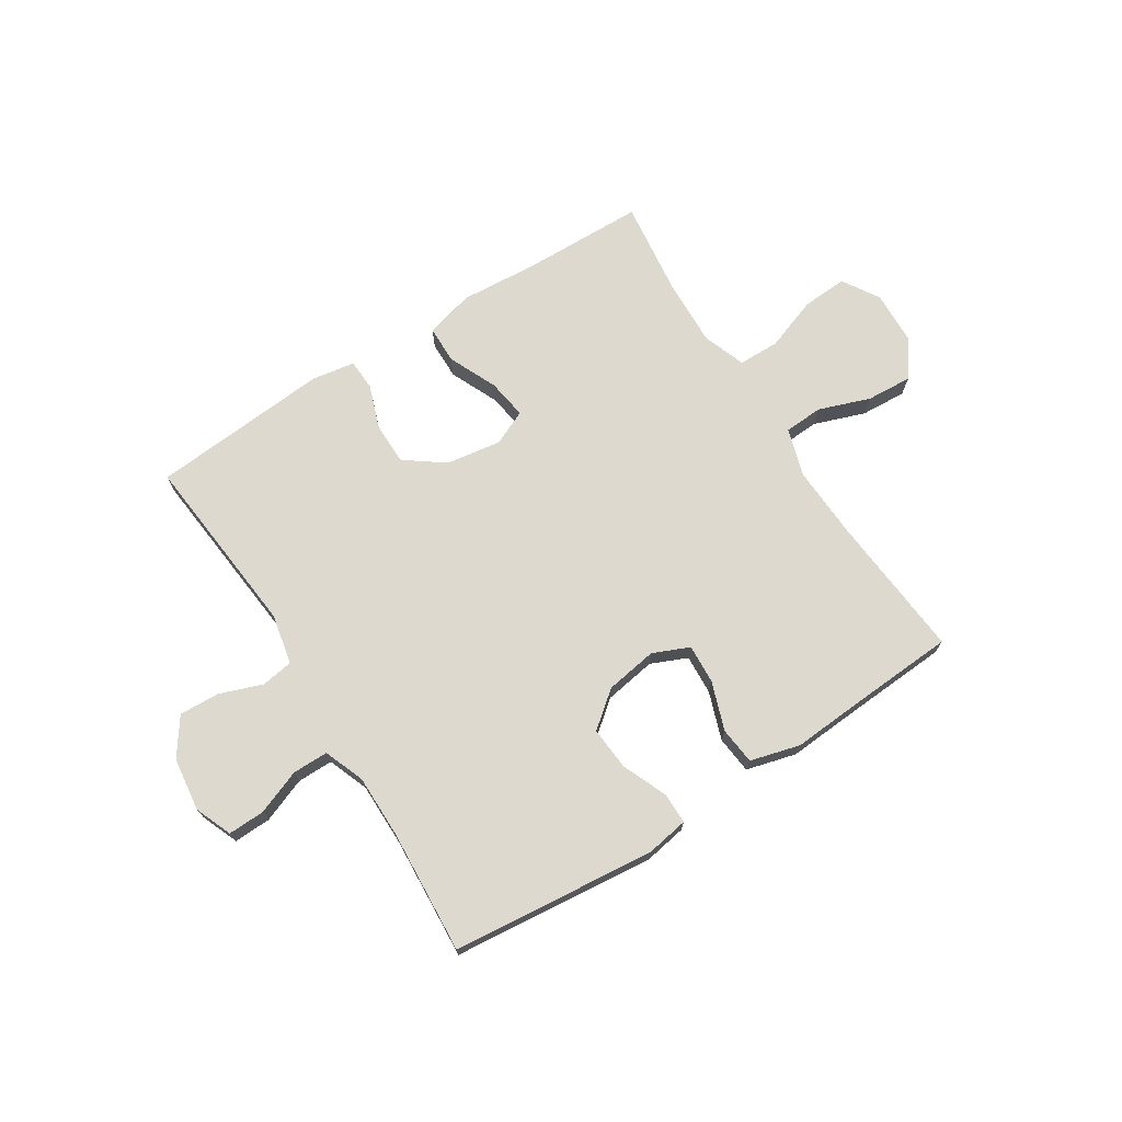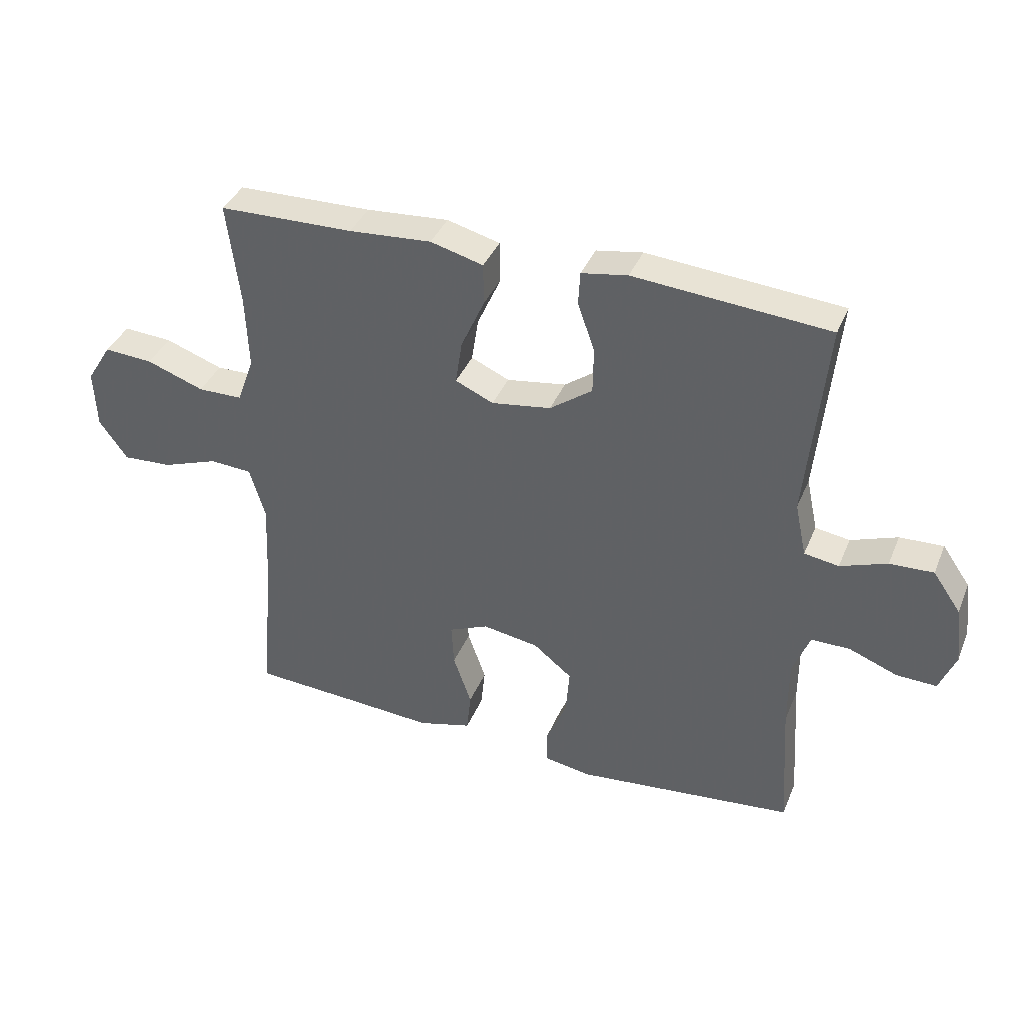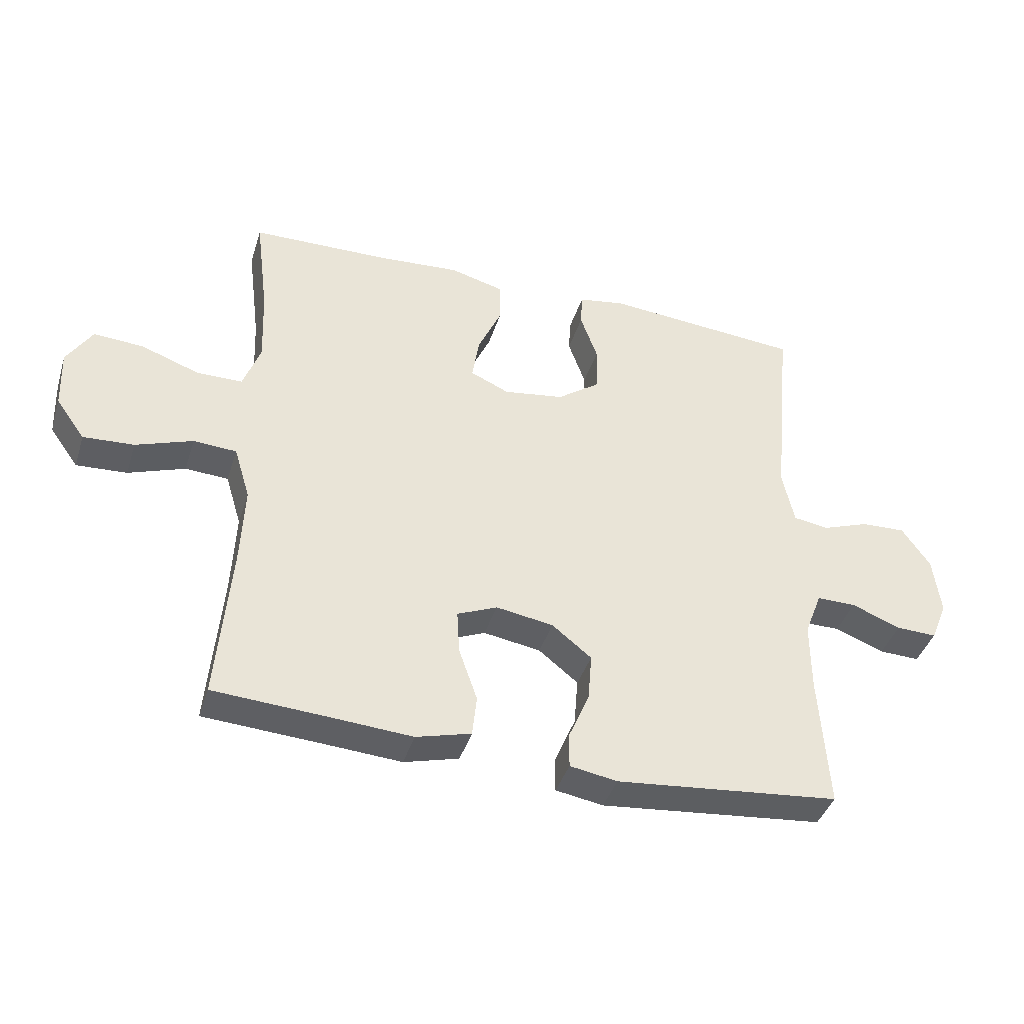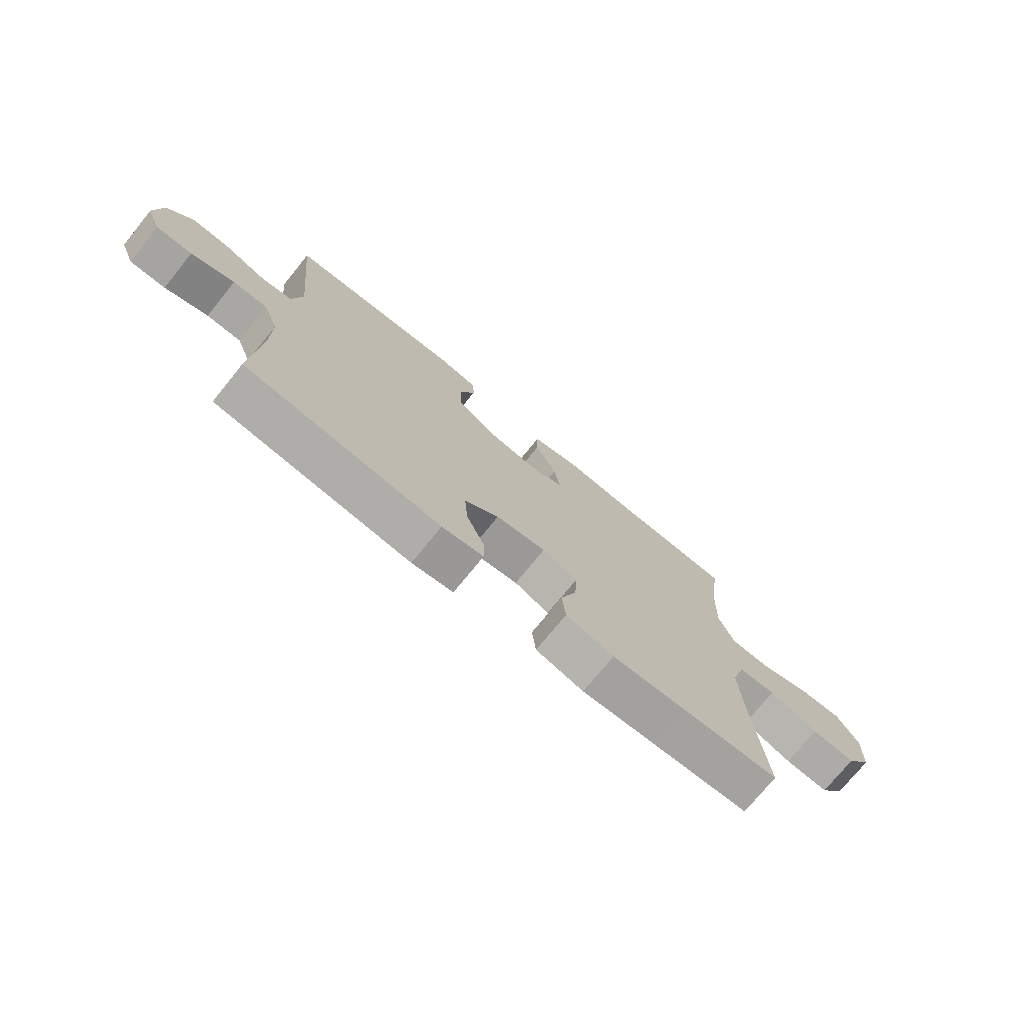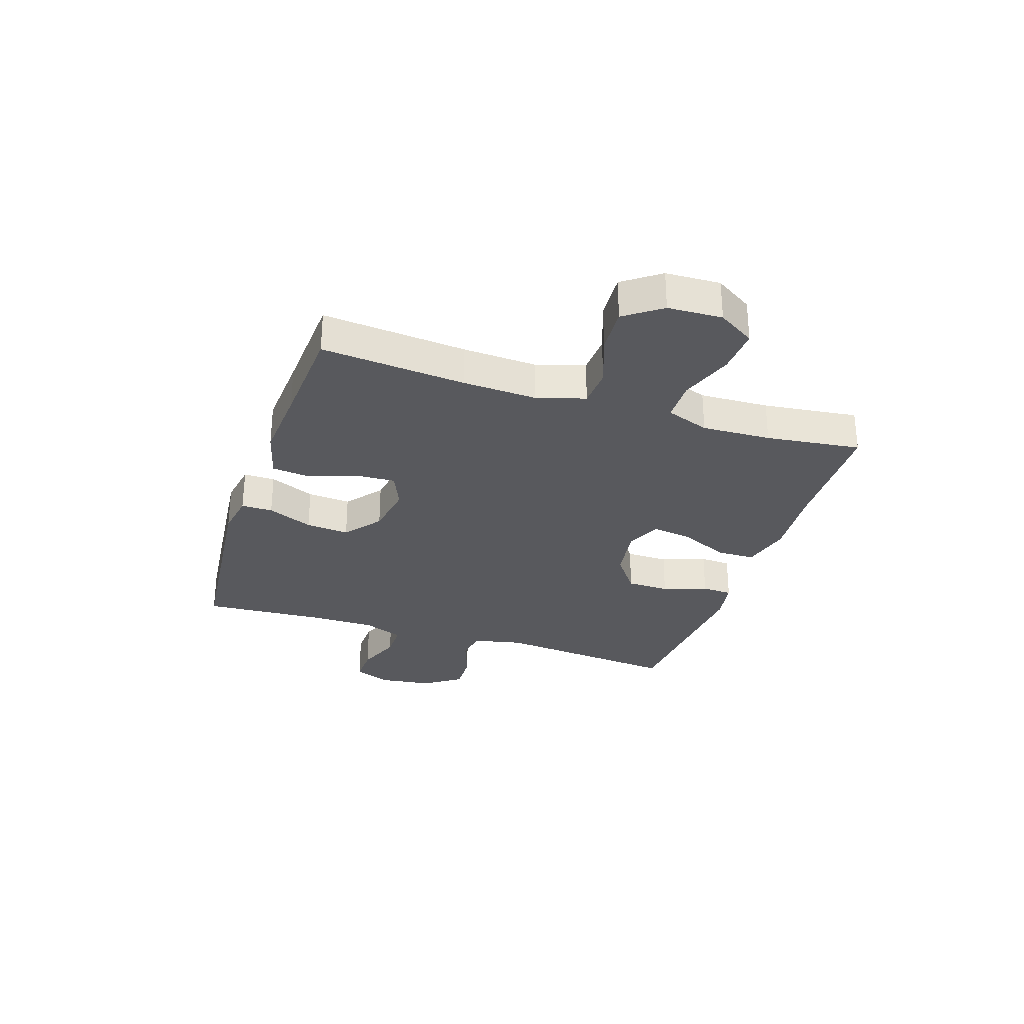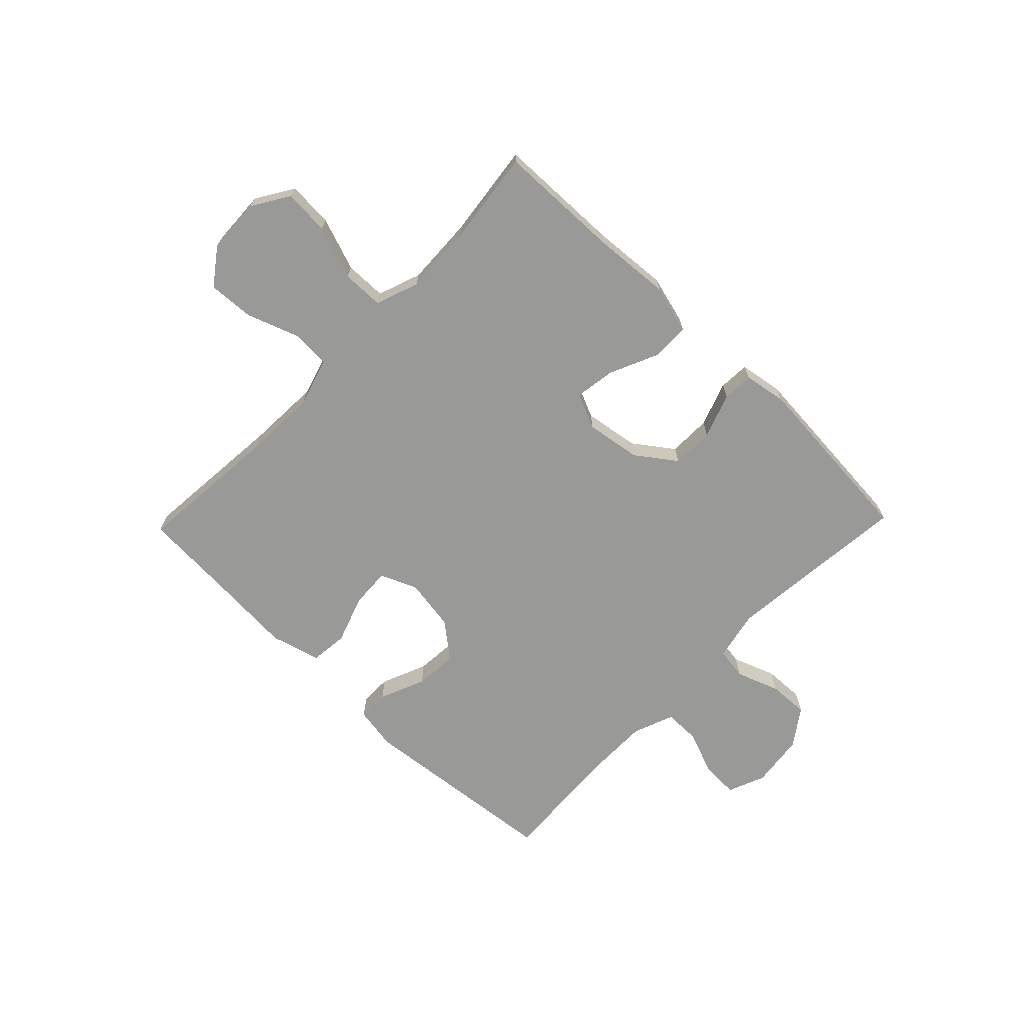
<metadata>
{"format":"obj","ext":"obj","renderer":"f3d","projection":"perspective","resolution":1024,"background":"white","views":[{"elev":71.6,"azim":147.6,"up":"+Y"},{"elev":38.2,"azim":21.0,"up":"+Z"},{"elev":-40.7,"azim":-17.0,"up":"+Z"},{"elev":-74.4,"azim":140.9,"up":"+Z"},{"elev":-29.8,"azim":-108.2,"up":"+Y"},{"elev":-68.8,"azim":-44.0,"up":"+Y"}]}
</metadata>
<code>
v -0.5 0.07 0.5
v -0.278 0.07 0.505
v -0.142 0.07 0.515
v -0.055 0.07 0.492
v -0.054 0.07 0.424
v -0.093 0.07 0.337
v -0.104 0.07 0.265
v -0.041 0.07 0.237
v 0.057 0.07 0.252
v 0.127 0.07 0.303
v 0.128 0.07 0.379
v 0.1 0.07 0.458
v 0.103 0.07 0.513
v 0.179 0.07 0.526
v 0.5 0.07 0.5
v 0.468 0.07 0.169
v 0.487 0.07 0.08
v 0.544 0.07 0.071
v 0.621 0.07 0.099
v 0.693 0.07 0.102
v 0.739 0.07 0.036
v 0.751 0.07 -0.06
v 0.724 0.07 -0.126
v 0.658 0.07 -0.124
v 0.578 0.07 -0.093
v 0.514 0.07 -0.093
v 0.486 0.07 -0.166
v 0.486 0.07 -0.28
v 0.5 0.07 -0.5
v 0.137 0.07 -0.537
v 0.06 0.07 -0.524
v 0.06 0.07 -0.468
v 0.094 0.07 -0.387
v 0.1 0.07 -0.31
v 0.036 0.07 -0.259
v -0.057 0.07 -0.244
v -0.122 0.07 -0.272
v -0.118 0.07 -0.343
v -0.088 0.07 -0.429
v -0.095 0.07 -0.496
v -0.184 0.07 -0.52
v -0.317 0.07 -0.511
v -0.5 0.07 -0.5
v -0.478 0.07 -0.243
v -0.472 0.07 -0.111
v -0.498 0.07 -0.025
v -0.568 0.07 -0.021
v -0.66 0.07 -0.054
v -0.742 0.07 -0.059
v -0.789 0.07 0.006
v -0.793 0.07 0.103
v -0.752 0.07 0.169
v -0.671 0.07 0.164
v -0.576 0.07 0.13
v -0.502 0.07 0.131
v -0.474 0.07 0.208
v -0.479 0.07 0.331
v -0.5 0 0.5
v -0.278 0 0.505
v -0.142 0 0.515
v -0.055 0 0.492
v -0.054 0 0.424
v -0.093 0 0.337
v -0.104 0 0.265
v -0.041 0 0.237
v 0.057 0 0.252
v 0.127 0 0.303
v 0.128 0 0.379
v 0.1 0 0.458
v 0.103 0 0.513
v 0.179 0 0.526
v 0.5 0 0.5
v 0.468 0 0.169
v 0.487 0 0.08
v 0.544 0 0.071
v 0.621 0 0.099
v 0.693 0 0.102
v 0.739 0 0.036
v 0.751 0 -0.06
v 0.724 0 -0.126
v 0.658 0 -0.124
v 0.578 0 -0.093
v 0.514 0 -0.093
v 0.486 0 -0.166
v 0.486 0 -0.28
v 0.5 0 -0.5
v 0.137 0 -0.537
v 0.06 0 -0.524
v 0.06 0 -0.468
v 0.094 0 -0.387
v 0.1 0 -0.31
v 0.036 0 -0.259
v -0.057 0 -0.244
v -0.122 0 -0.272
v -0.118 0 -0.343
v -0.088 0 -0.429
v -0.095 0 -0.496
v -0.184 0 -0.52
v -0.317 0 -0.511
v -0.5 0 -0.5
v -0.478 0 -0.243
v -0.472 0 -0.111
v -0.498 0 -0.025
v -0.568 0 -0.021
v -0.66 0 -0.054
v -0.742 0 -0.059
v -0.789 0 0.006
v -0.793 0 0.103
v -0.752 0 0.169
v -0.671 0 0.164
v -0.576 0 0.13
v -0.502 0 0.131
v -0.474 0 0.208
v -0.479 0 0.331
f 52 53 54
f 51 52 54
f 50 51 54
f 49 50 54
f 48 49 54
f 47 48 54
f 46 47 54 55
f 45 46 55 56
f 42 43 44
f 42 44 45
f 41 42 45
f 40 41 45
f 39 40 45
f 38 39 45
f 37 38 45 56
f 31 32 33
f 30 31 33
f 29 30 33
f 28 29 33
f 27 28 33 34
f 26 27 34 35
f 23 24 25
f 22 23 25
f 21 22 25
f 20 21 25
f 19 20 25
f 18 19 25
f 17 18 25 26
f 26 35 36
f 17 26 36
f 16 17 36
f 14 15 16
f 13 14 16
f 12 13 16
f 11 12 16
f 4 5 6
f 3 4 6
f 2 3 6
f 2 6 7
f 1 2 7
f 57 1 7
f 56 57 7 8
f 37 56 8
f 36 37 8 9
f 16 36 9 10
f 10 11 16
f 111 110 109
f 111 109 108
f 111 108 107
f 111 107 106
f 111 106 105
f 111 105 104
f 112 111 104 103
f 113 112 103 102
f 101 100 99
f 102 101 99
f 102 99 98
f 102 98 97
f 102 97 96
f 102 96 95
f 113 102 95 94
f 90 89 88
f 90 88 87
f 90 87 86
f 90 86 85
f 91 90 85 84
f 92 91 84 83
f 82 81 80
f 82 80 79
f 82 79 78
f 82 78 77
f 82 77 76
f 82 76 75
f 83 82 75 74
f 93 92 83
f 93 83 74
f 93 74 73
f 73 72 71
f 73 71 70
f 73 70 69
f 73 69 68
f 63 62 61
f 63 61 60
f 63 60 59
f 64 63 59
f 64 59 58
f 64 58 114
f 65 64 114 113
f 65 113 94
f 66 65 94 93
f 67 66 93 73
f 73 68 67
f 1 58 59 2
f 2 59 60 3
f 3 60 61 4
f 4 61 62 5
f 5 62 63 6
f 6 63 64 7
f 7 64 65 8
f 8 65 66 9
f 9 66 67 10
f 10 67 68 11
f 11 68 69 12
f 12 69 70 13
f 13 70 71 14
f 14 71 72 15
f 15 72 73 16
f 16 73 74 17
f 17 74 75 18
f 18 75 76 19
f 19 76 77 20
f 20 77 78 21
f 21 78 79 22
f 22 79 80 23
f 23 80 81 24
f 24 81 82 25
f 25 82 83 26
f 26 83 84 27
f 27 84 85 28
f 28 85 86 29
f 29 86 87 30
f 30 87 88 31
f 31 88 89 32
f 32 89 90 33
f 33 90 91 34
f 34 91 92 35
f 35 92 93 36
f 36 93 94 37
f 37 94 95 38
f 38 95 96 39
f 39 96 97 40
f 40 97 98 41
f 41 98 99 42
f 42 99 100 43
f 43 100 101 44
f 44 101 102 45
f 45 102 103 46
f 46 103 104 47
f 47 104 105 48
f 48 105 106 49
f 49 106 107 50
f 50 107 108 51
f 51 108 109 52
f 52 109 110 53
f 53 110 111 54
f 54 111 112 55
f 55 112 113 56
f 56 113 114 57
f 57 114 58 1

</code>
